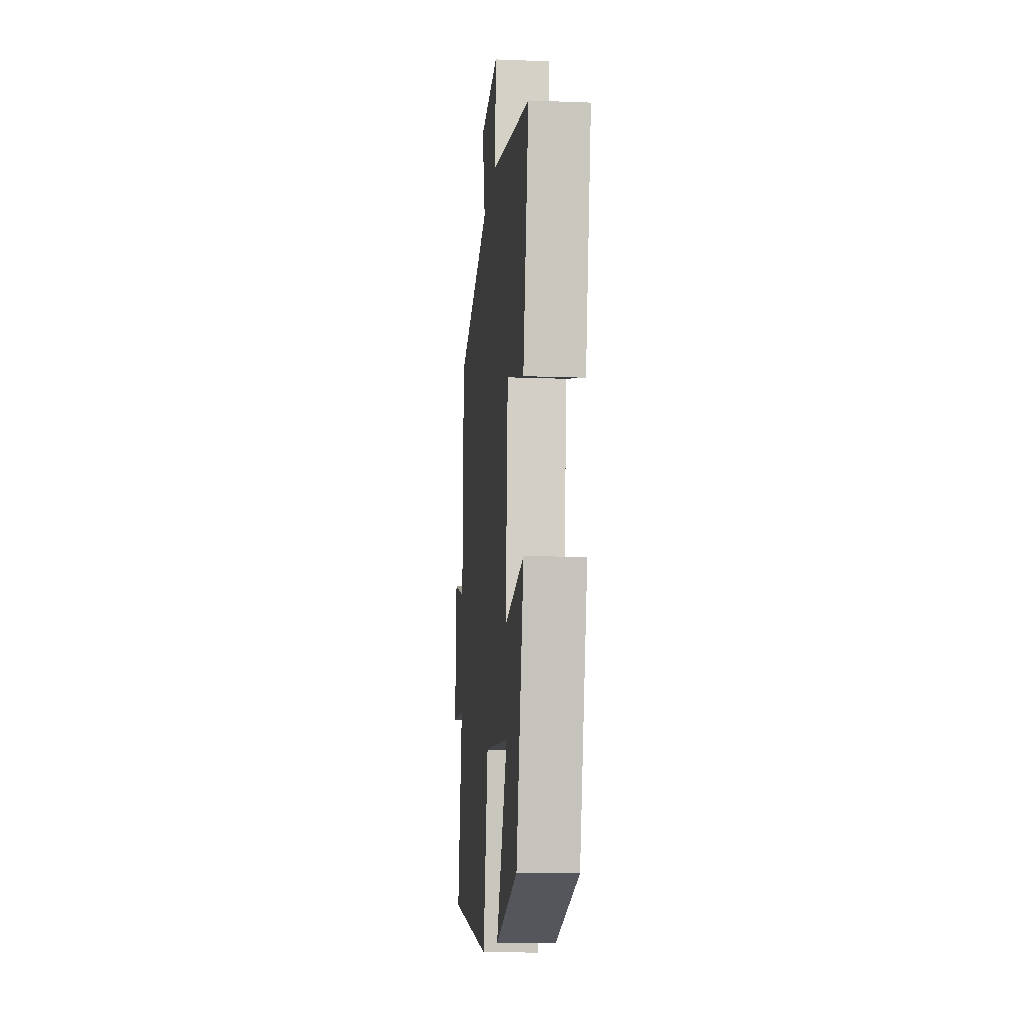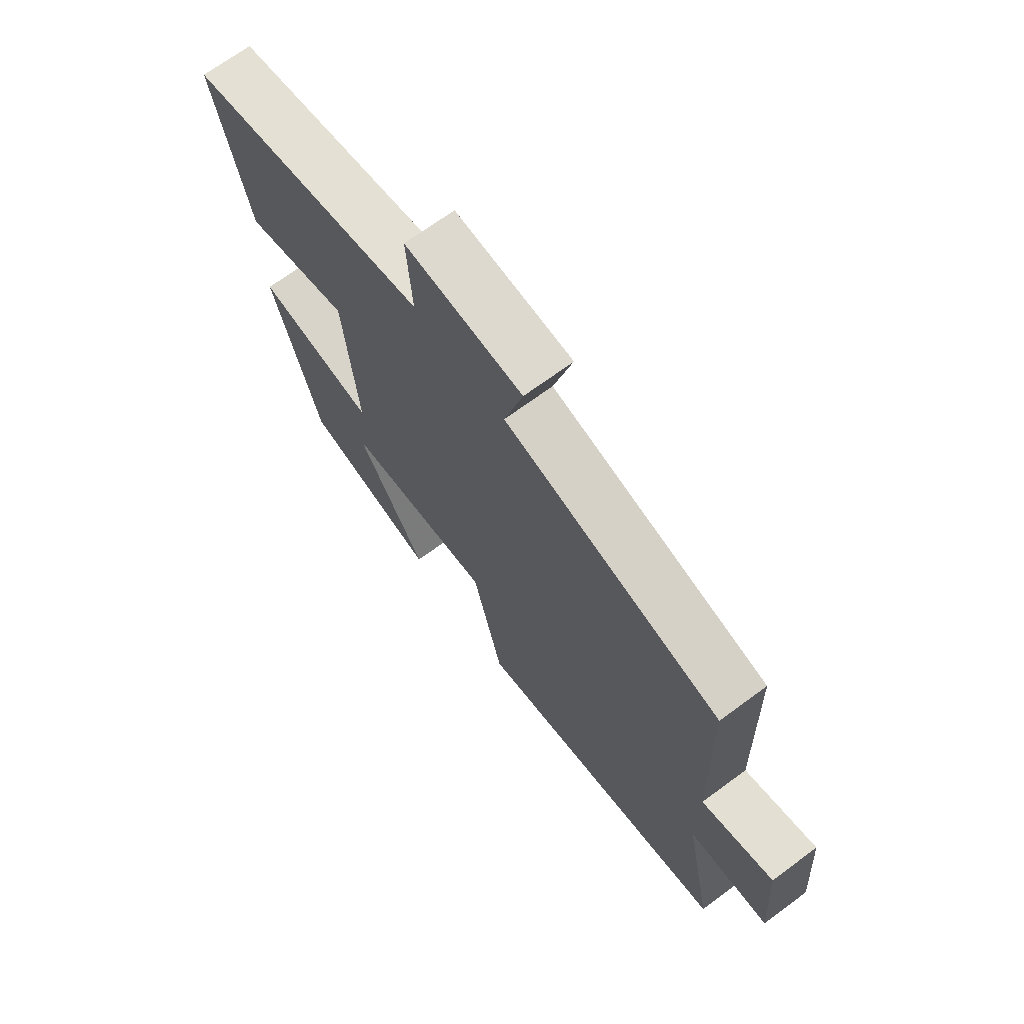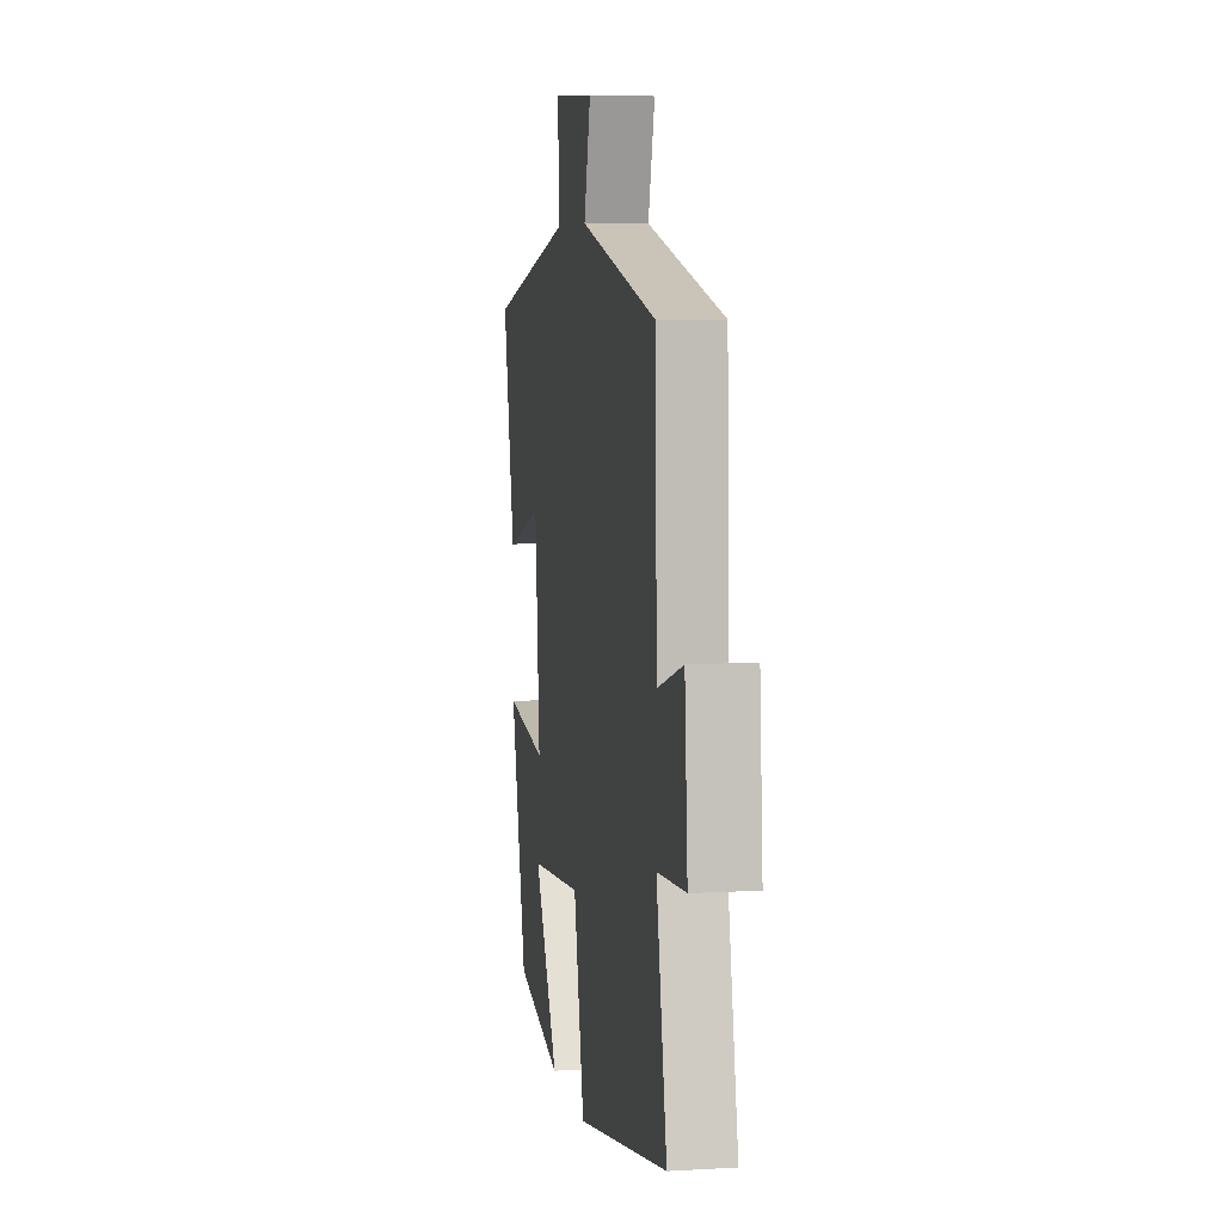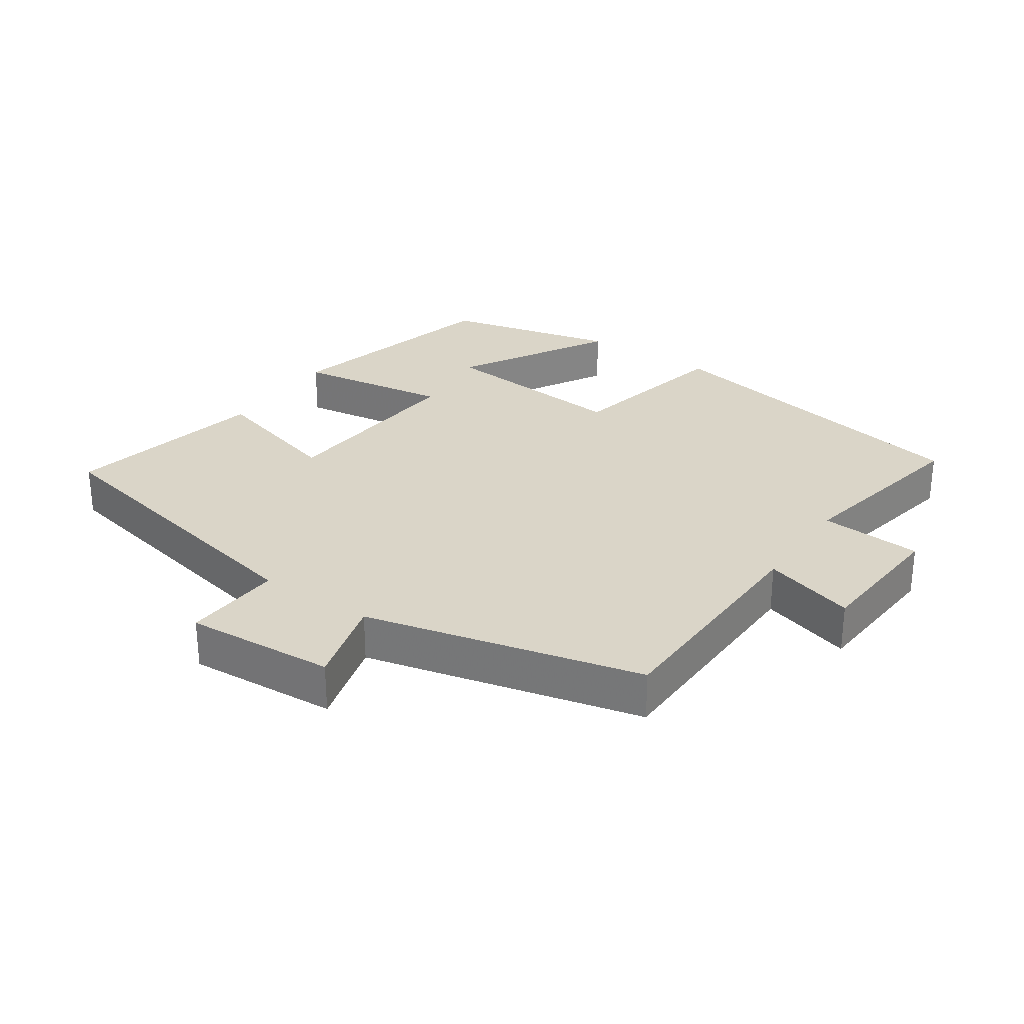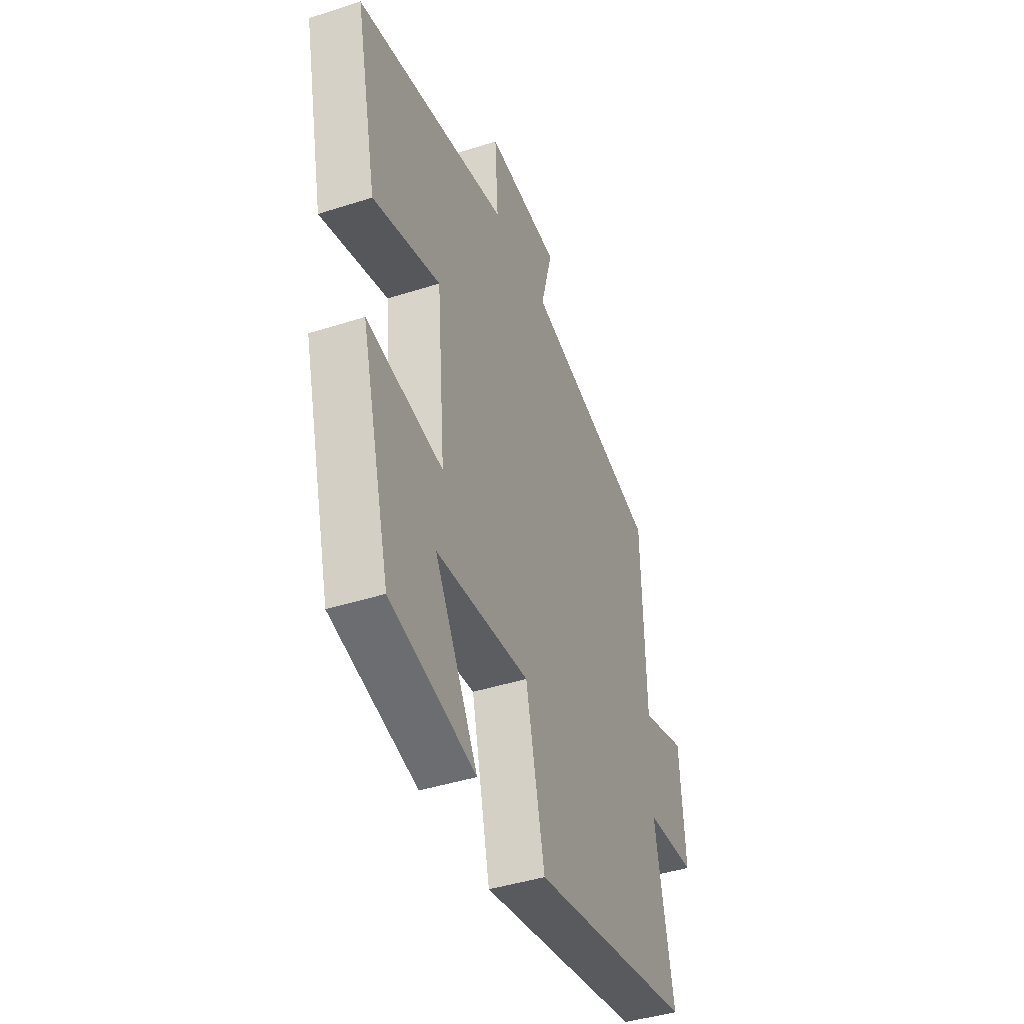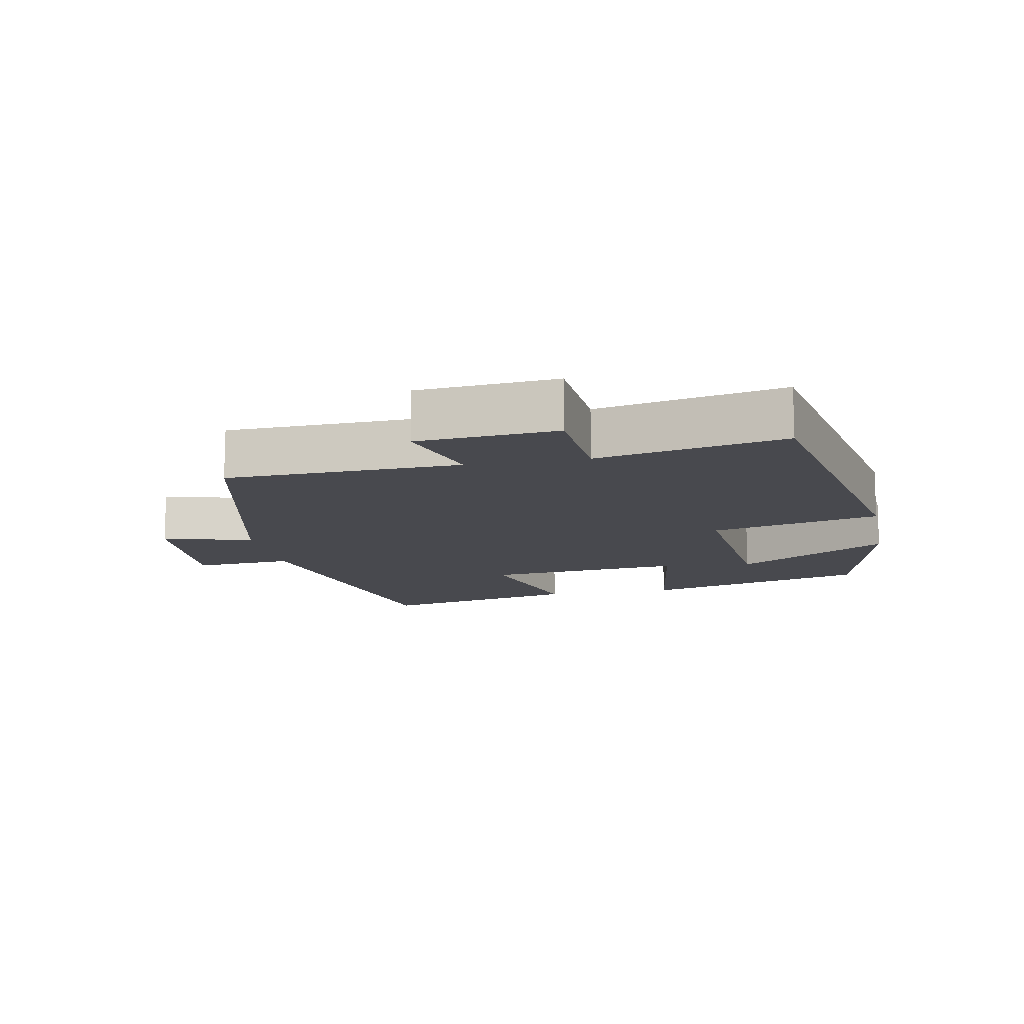
<metadata>
{"format":"obj","ext":"obj","renderer":"f3d","projection":"perspective","resolution":1024,"background":"white","views":[{"elev":-13.2,"azim":-95.0,"up":"+Z"},{"elev":69.3,"azim":53.5,"up":"+Z"},{"elev":6.5,"azim":80.2,"up":"+Z"},{"elev":29.1,"azim":34.1,"up":"+Y"},{"elev":-42.2,"azim":-68.8,"up":"+Z"},{"elev":-12.7,"azim":101.2,"up":"+Y"}]}
</metadata>
<code>
v -0.565 0.07 0.401
v -0.102 0.07 0.5
v -0.112 0.07 0.648
v 0.112 0.07 0.634
v 0.076 0.07 0.5
v 0.49 0.07 0.402
v 0.5 0.07 0.052
v 0.637 0.07 0.093
v 0.653 0.07 -0.115
v 0.5 0.07 -0.126
v 0.556 0.07 -0.405
v 0.059 0.07 -0.5
v 0.002 0.07 -0.248
v -0.284 0.07 -0.274
v -0.153 0.07 -0.5
v -0.412 0.07 -0.439
v -0.5 0.07 -0.103
v -0.271 0.07 -0.137
v -0.297 0.07 0.159
v -0.5 0.07 0.101
v -0.565 0 0.401
v -0.102 0 0.5
v -0.112 0 0.648
v 0.112 0 0.634
v 0.076 0 0.5
v 0.49 0 0.402
v 0.5 0 0.052
v 0.637 0 0.093
v 0.653 0 -0.115
v 0.5 0 -0.126
v 0.556 0 -0.405
v 0.059 0 -0.5
v 0.002 0 -0.248
v -0.284 0 -0.274
v -0.153 0 -0.5
v -0.412 0 -0.439
v -0.5 0 -0.103
v -0.271 0 -0.137
v -0.297 0 0.159
v -0.5 0 0.101
f 19 20 1 2
f 18 19 2
f 16 17 18
f 14 15 16
f 14 16 18
f 13 14 18 2
f 13 2 3
f 12 13 3
f 11 12 3
f 10 11 3
f 7 8 9 10
f 5 6 7 10
f 3 4 5
f 3 5 10
f 22 21 40 39
f 22 39 38
f 38 37 36
f 36 35 34
f 38 36 34
f 22 38 34 33
f 23 22 33
f 23 33 32
f 23 32 31
f 23 31 30
f 30 29 28 27
f 30 27 26 25
f 25 24 23
f 30 25 23
f 1 21 22 2
f 2 22 23 3
f 3 23 24 4
f 4 24 25 5
f 5 25 26 6
f 6 26 27 7
f 7 27 28 8
f 8 28 29 9
f 9 29 30 10
f 10 30 31 11
f 11 31 32 12
f 12 32 33 13
f 13 33 34 14
f 14 34 35 15
f 15 35 36 16
f 16 36 37 17
f 17 37 38 18
f 18 38 39 19
f 19 39 40 20
f 20 40 21 1

</code>
